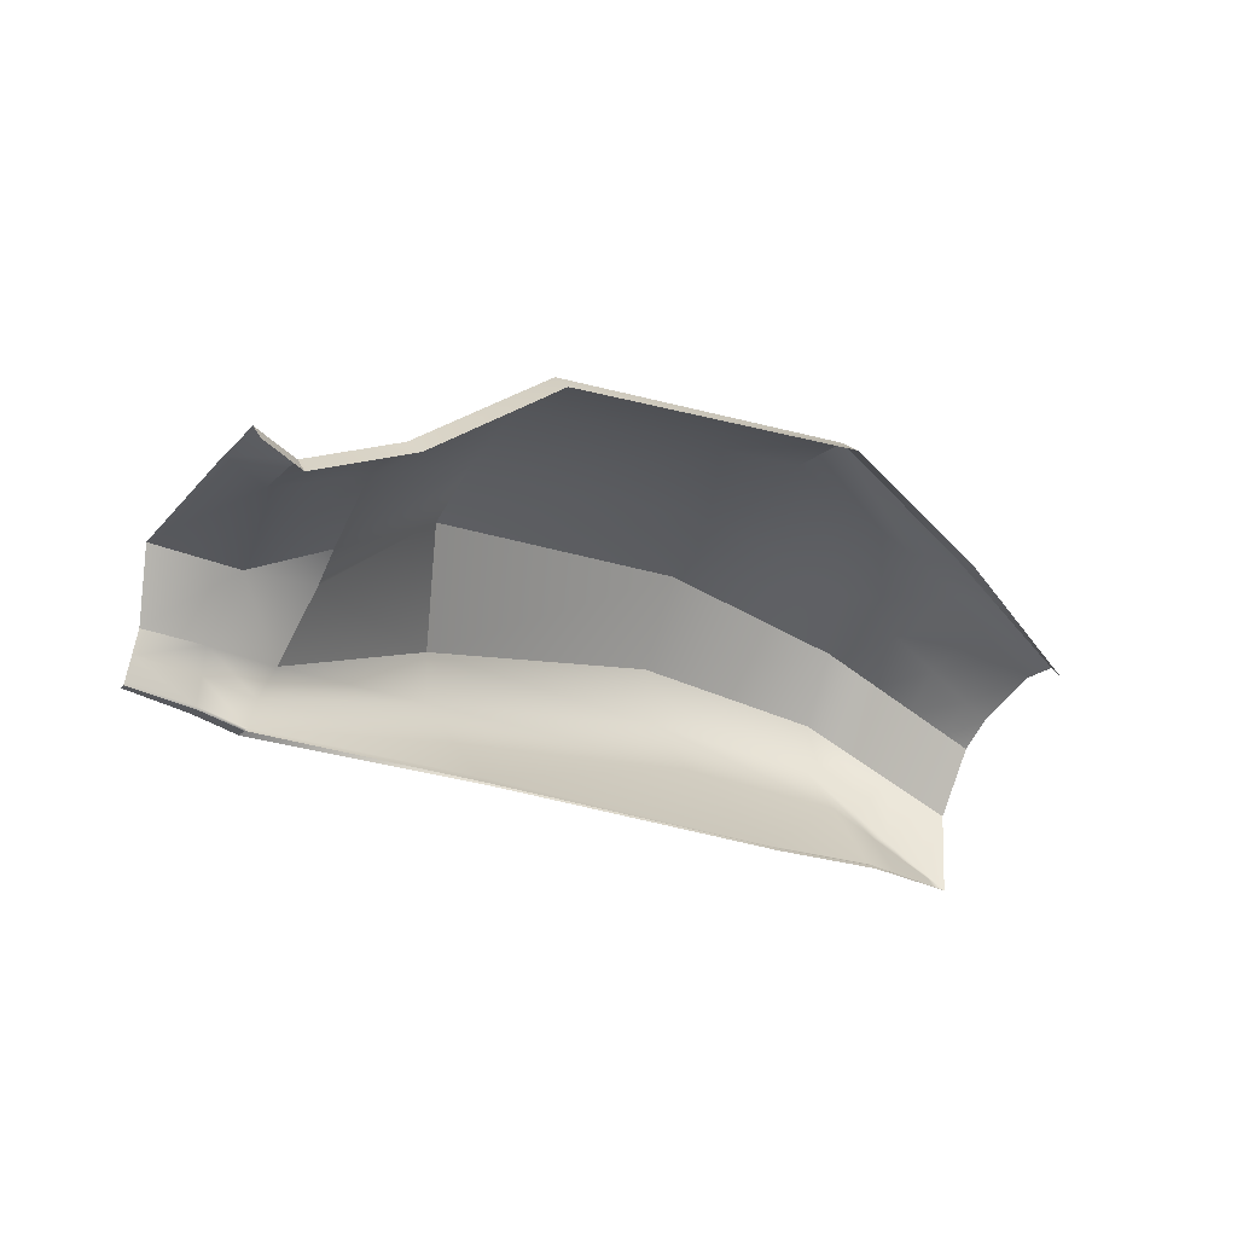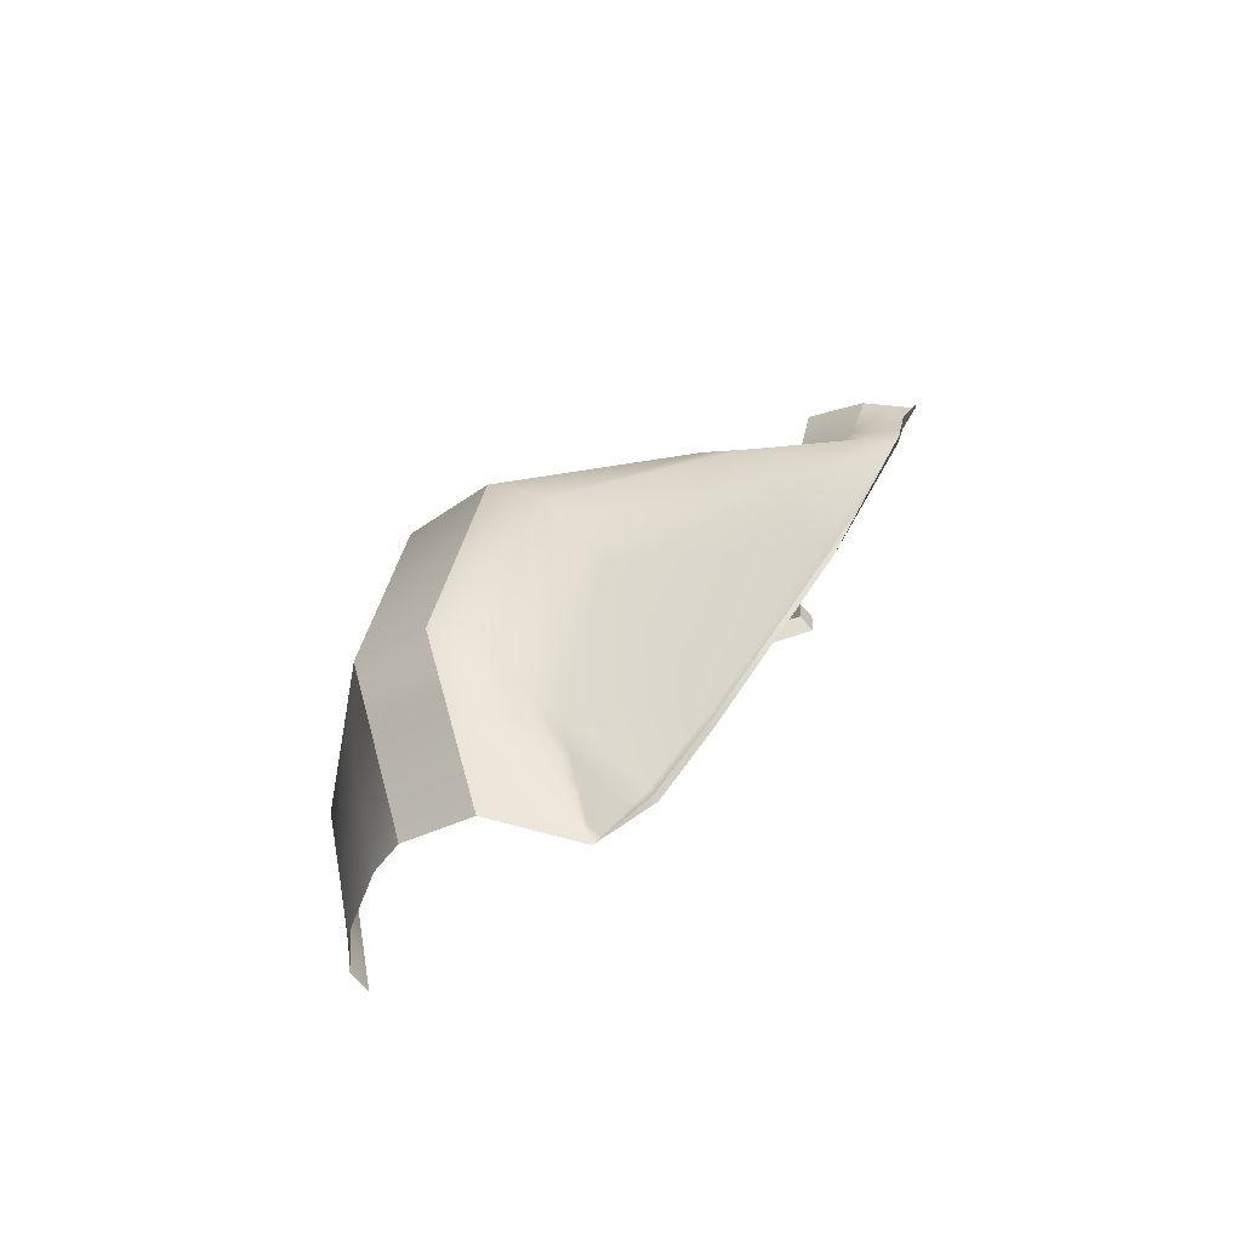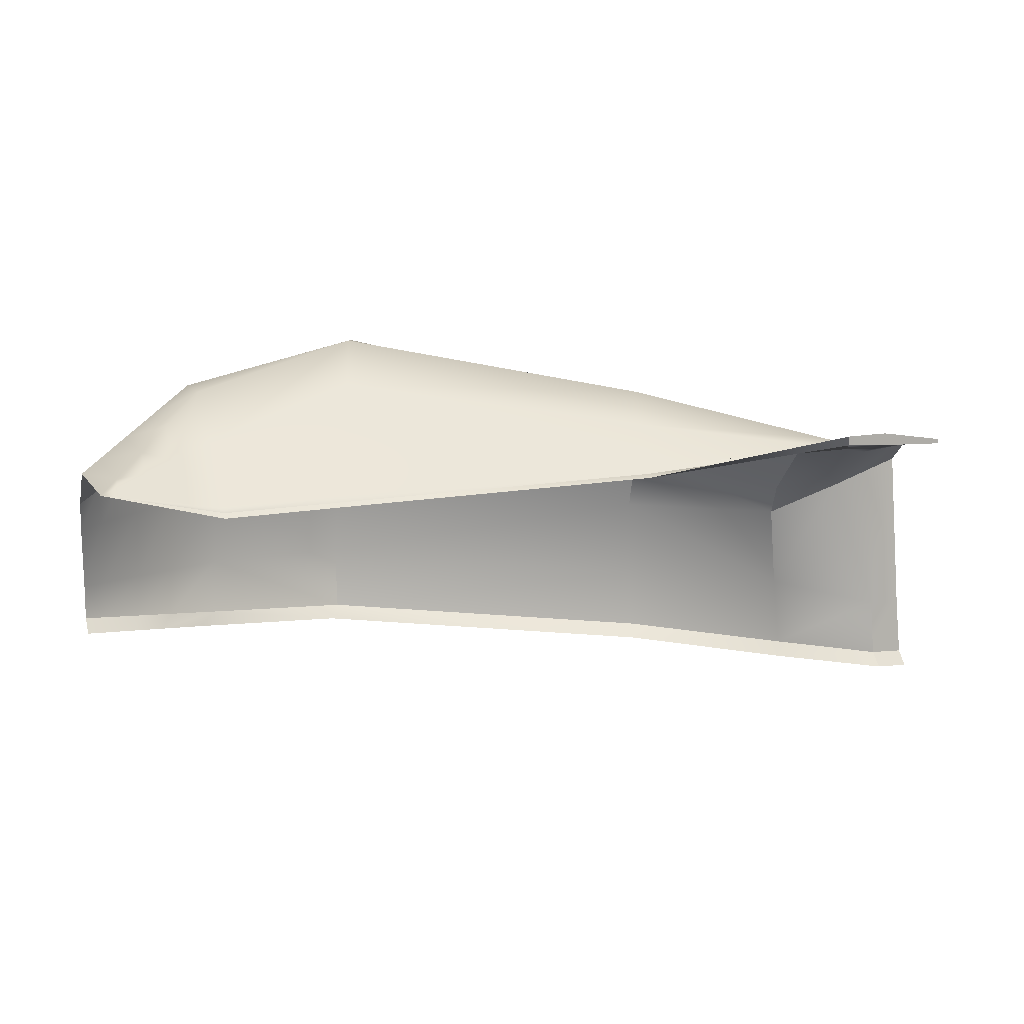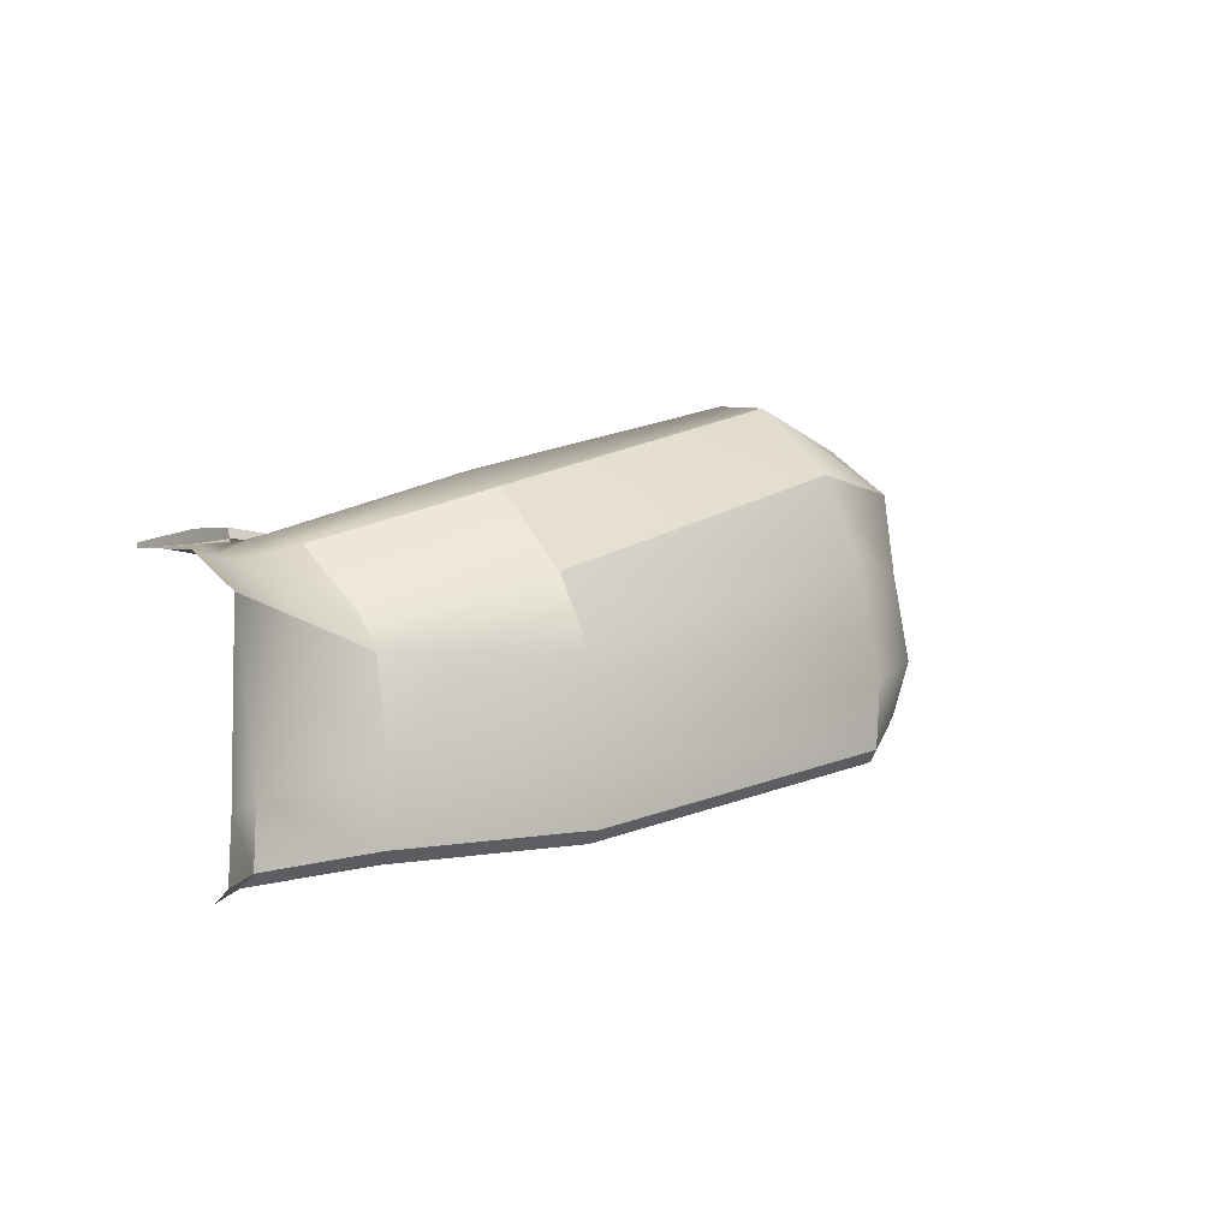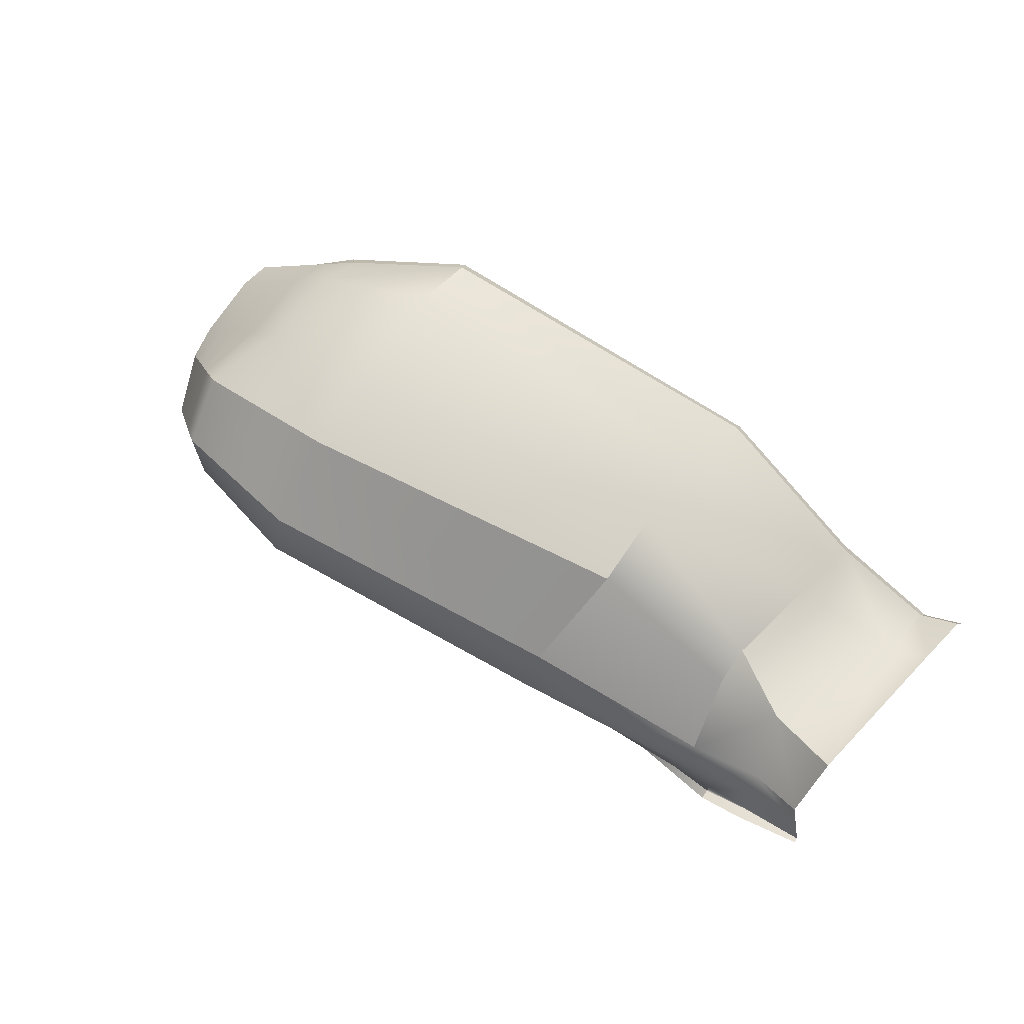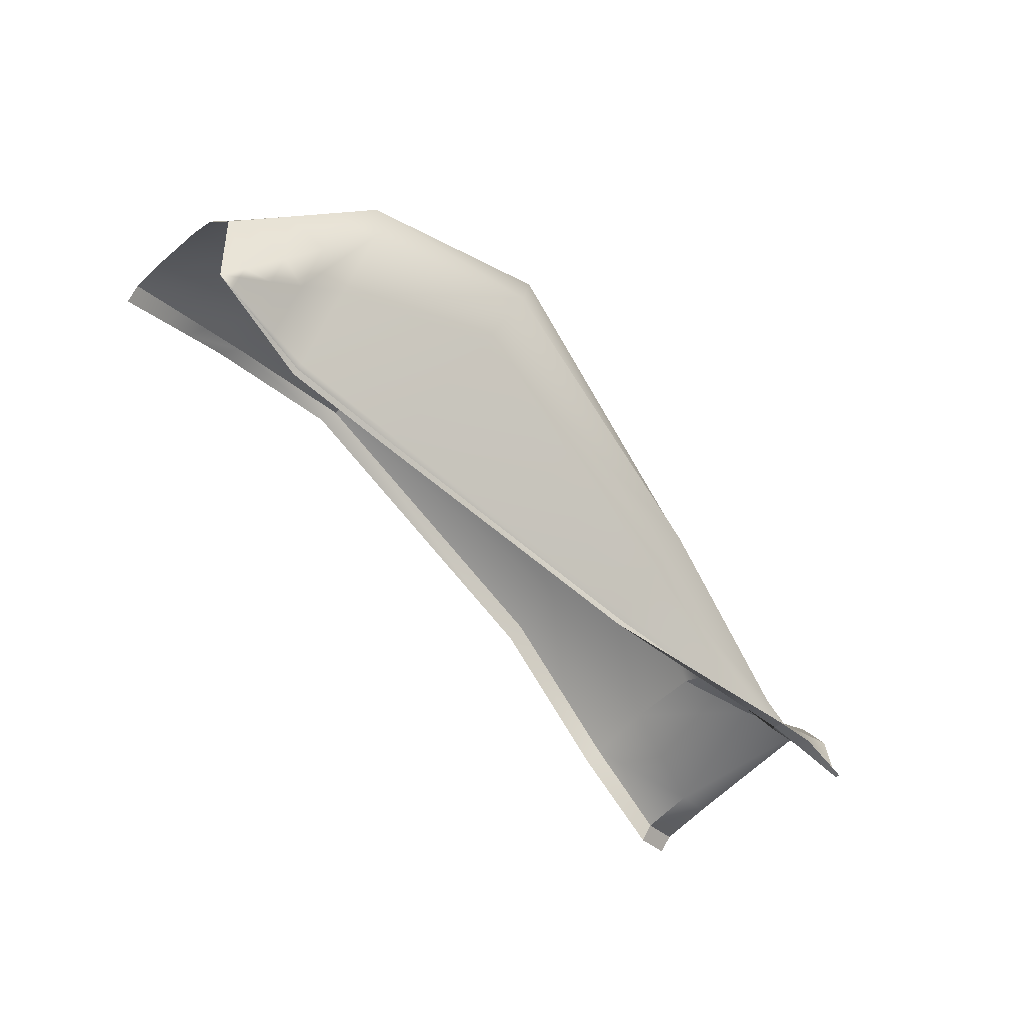
<metadata>
{"format":"obj","ext":"obj","renderer":"f3d","projection":"perspective","resolution":1024,"background":"white","views":[{"elev":-21.5,"azim":-35.9,"up":"+Z"},{"elev":25.4,"azim":114.1,"up":"+Y"},{"elev":7.5,"azim":166.1,"up":"+Y"},{"elev":5.4,"azim":-51.4,"up":"+Y"},{"elev":52.1,"azim":-142.3,"up":"+Z"},{"elev":-59.8,"azim":133.8,"up":"+Z"}]}
</metadata>
<code>
g default
v -0.0583 0.5335 0.6542
v 0.007683 0.5386 0.6289
v -0.05022 0.6278 0.6532
v 0.01452 0.6349 0.6285
v 0.1707 0.5523 0.7054
v -0.02578 0.9079 0.6383
v -0.004916 0.9561 0.5326
v -0.02142 0.9544 0.4459
v 0.1815 0.6702 0.7043
v 0.08593 0.9547 0.434
v 0.09999 0.8648 0.6129
v 0.08699 0.9345 0.5206
v 0.1626 0.9574 0.4186
v 0.2041 0.9522 0.5207
v 0.2102 0.8122 0.6541
v 0.4102 0.5657 0.8789
v 0.215 0.8618 0.617
v 0.5291 0.9972 0.4827
v 0.4293 0.8088 0.8446
v 0.5348 0.919 0.4021
v 0.4181 0.6686 0.8777
v 0.4338 0.9137 0.7893
v 0.4916 1.026 0.6286
v 0.9853 0.6142 0.961
v 1.025 1.069 0.5511
v 1.059 0.889 0.3822
v 0.9885 0.722 0.964
v 0.9808 0.91 0.9244
v 0.9717 1.035 0.873
v 1.251 0.8771 0.382
v 1.262 0.9791 0.5048
v 0.9889 1.137 0.7407
v 1.235 0.634 0.8388
v 1.228 0.7226 0.8694
v 1.468 0.7137 0.7026
v 1.468 0.6569 0.7037
v 1.47 0.9319 0.5149
v 1.285 1.064 0.6775
v 1.226 0.8649 0.8407
v 1.472 0.8199 0.6576
v 1.473 0.8691 0.6203
v 1.278 0.992 0.7886
v 1.253 0.8864 0.3868
v 1.055 0.898 0.3872
v 0.5342 0.9284 0.412
v 0.1635 0.9509 0.4213
v 0.08598 0.9539 0.4375
v -0.02075 0.9545 0.4494
v -0.01283 0.9553 0.491
v 0.08648 0.9442 0.4791
v 0.1838 0.9653 0.471
v 0.5104 1.048 0.5556
v 1.007 1.139 0.6459
v 1.273 1.058 0.5911
v 1.316 0.642 0.7915
v 1.312 0.7195 0.811
v 1.312 0.8492 0.7766
v 1.346 0.949 0.7297
v 1.349 1.018 0.6206
v 1.333 1.007 0.5161
v 1.326 0.9554 0.46
v 1.32 0.8951 0.3833
v 1.319 0.8891 0.3802
v 1.375 0.6477 0.7578
v 1.372 0.7173 0.7694
v 1.374 0.8379 0.7308
v 1.395 0.9183 0.6876
v 1.396 0.9846 0.58
v 1.376 0.97 0.4625
v 1.371 0.9384 0.428
v 1.368 0.9014 0.3808
v 1.367 0.8976 0.3789
v 1.433 0.6535 0.724
v 1.432 0.715 0.7277
v 1.435 0.8267 0.6851
v 1.444 0.8876 0.6455
v 1.442 0.9516 0.5393
v 1.419 0.9333 0.4089
v 1.417 0.9215 0.396
v 1.415 0.9076 0.3783
v 1.415 0.9062 0.3776
v -0.05787 0.5107 0.6286
v 0.006615 0.5157 0.6034
v 0.1805 0.529 0.6845
v 0.4168 0.5425 0.856
v 0.9983 0.5914 0.9423
v 1.26 0.6123 0.8153
v 1.332 0.62 0.7675
v 0.5348 0.9127 0.3962
v 0.1626 0.9732 0.4159
v 1.059 0.8817 0.3762
v 1.251 0.869 0.3749
v 1.319 0.8838 0.3756
v -0.02122 0.9624 0.444
v 0.0867 0.9756 0.4339
v 1.383 0.6254 0.7334
v 1.367 0.8944 0.376
v 1.434 0.6309 0.6992
v 1.415 0.905 0.3765
v 1.465 0.6342 0.6788
v 1.444 0.9113 0.3768
g polySurface24 polySurface10 polySurface5 polySurface4
f 82 83 2 1
f 3 1 2 4
f 2 83 84 5
f 4 2 5 9
f 6 3 4 11
f 49 50 47 48
f 11 4 9 15
f 46 47 50 51
f 7 6 11 12
f 5 84 85 16
f 14 12 11 17
f 9 5 16 21
f 15 17 11
f 51 52 18 46
f 19 15 9 21
f 46 18 45 13
f 22 17 15 19
f 23 14 17 22
f 24 16 85 86
f 21 16 24 27
f 45 18 25 44
f 19 21 27 28
f 25 18 52 53
f 22 19 28 29
f 23 22 29 32
f 31 43 44 25
f 33 24 86 87
f 34 27 24 33
f 88 55 33 87
f 54 60 61 31
f 55 56 34 33
f 53 54 31 25
f 39 28 27 34
f 29 28 39 42
f 39 34 56 57
f 32 29 42 38
f 58 59 38 42
f 42 39 57 58
f 43 31 61 62
f 89 90 13 20
f 91 89 20 26
f 92 91 26 30
f 63 93 92 30
f 30 43 62 63
f 44 43 30 26
f 20 45 44 26
f 13 10 47 46
f 48 47 10 8
f 95 94 8 10
f 13 90 95 10
f 20 13 45
f 12 50 49 7
f 51 50 12 14
f 14 23 52 51
f 53 52 23 32
f 38 54 53 32
f 59 60 54 38
f 96 64 55 88
f 64 65 56 55
f 57 56 65 66
f 58 57 66 67
f 67 68 59 58
f 68 69 60 59
f 61 60 69 70
f 62 61 70 71
f 63 62 71 72
f 72 97 93 63
f 98 73 64 96
f 73 74 65 64
f 66 65 74 75
f 67 66 75 76
f 76 77 68 67
f 77 78 69 68
f 70 69 78 79
f 71 70 79 80
f 72 71 80 81
f 81 99 97 72
f 36 73 98 100
f 35 74 73 36
f 75 74 35 40
f 76 75 40 41
f 41 37 77 76
f 37 101 78 77
f 79 78 101
f 80 79 101
f 81 80 101
f 101 99 81

</code>
